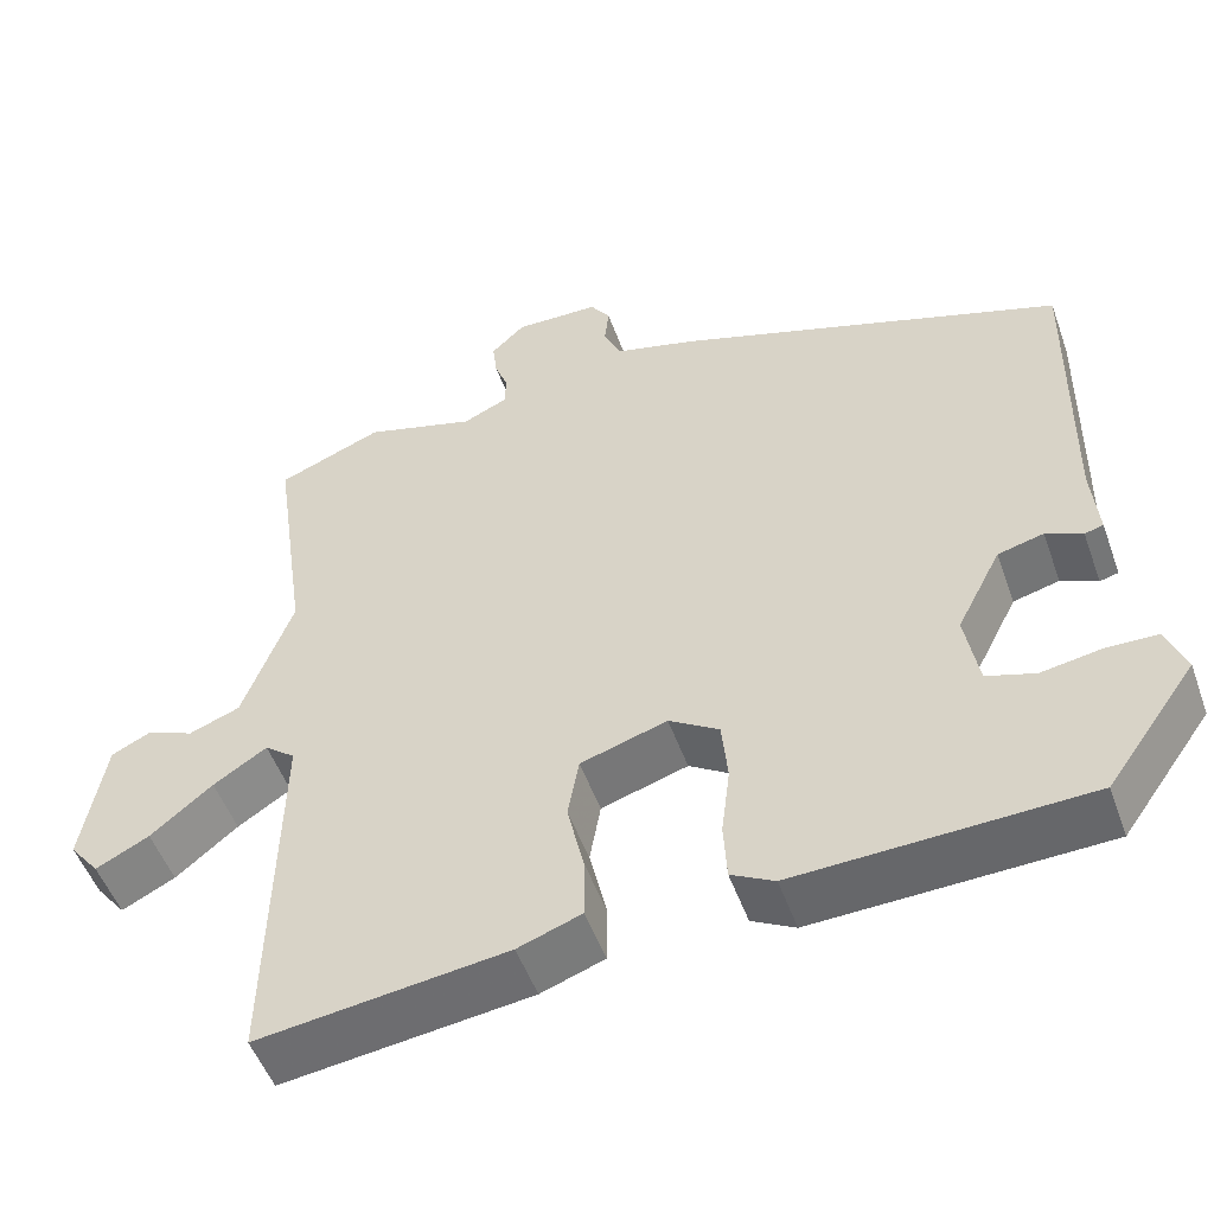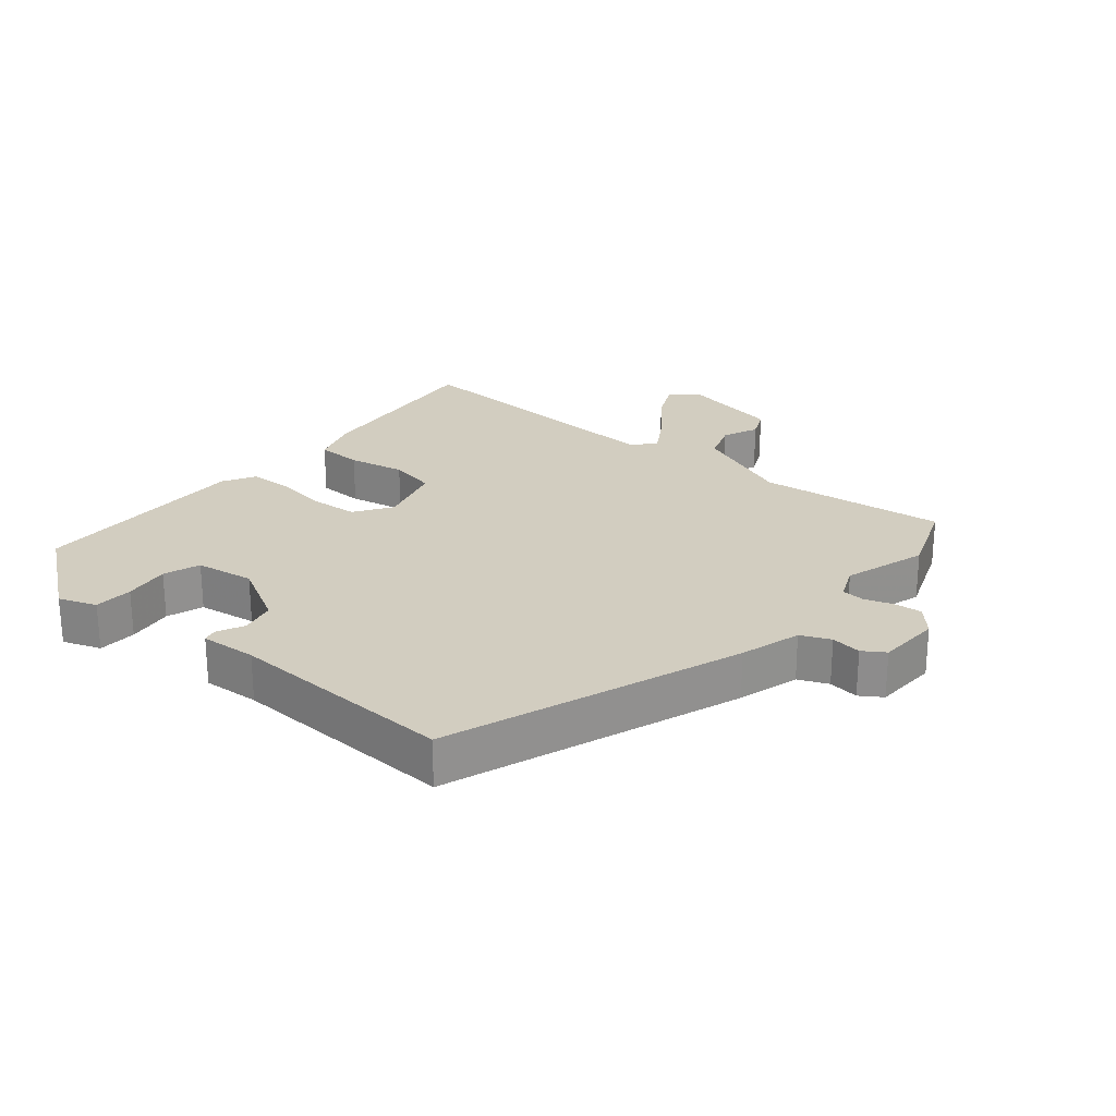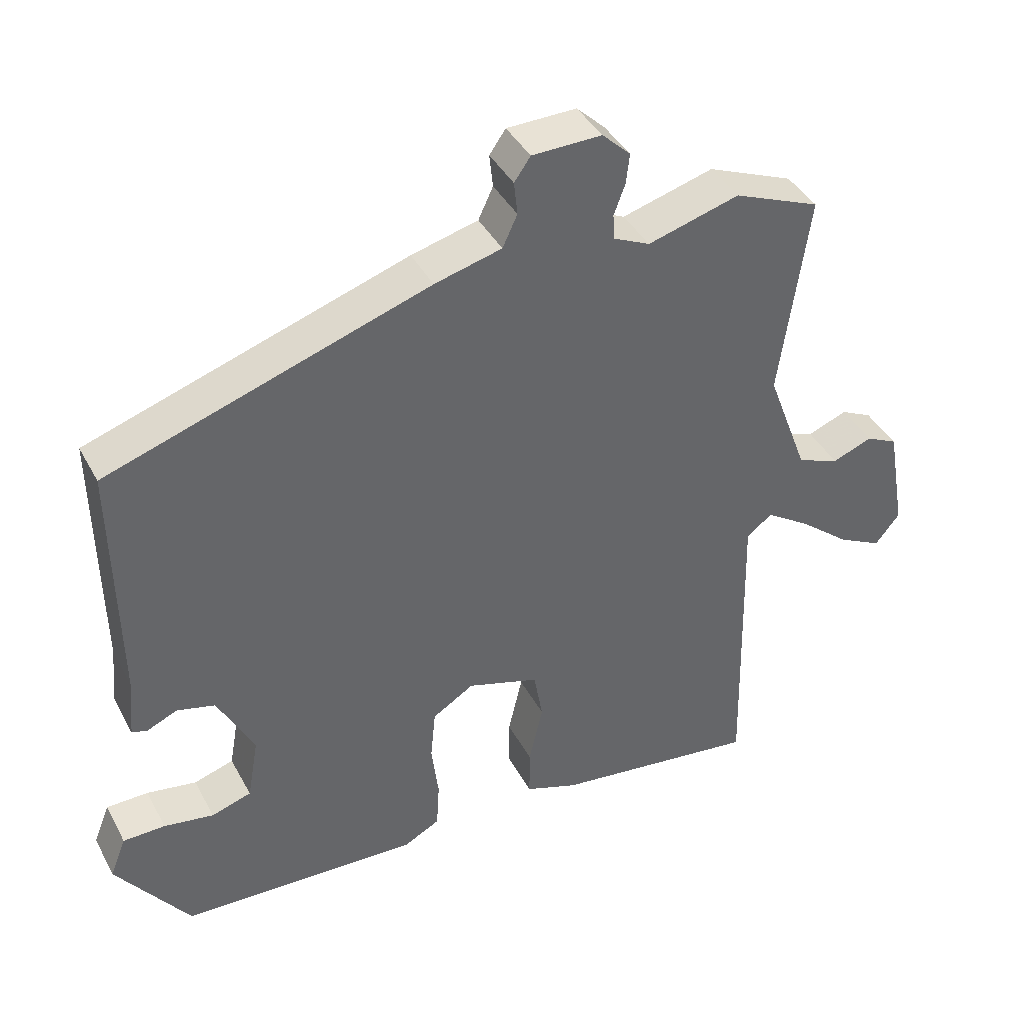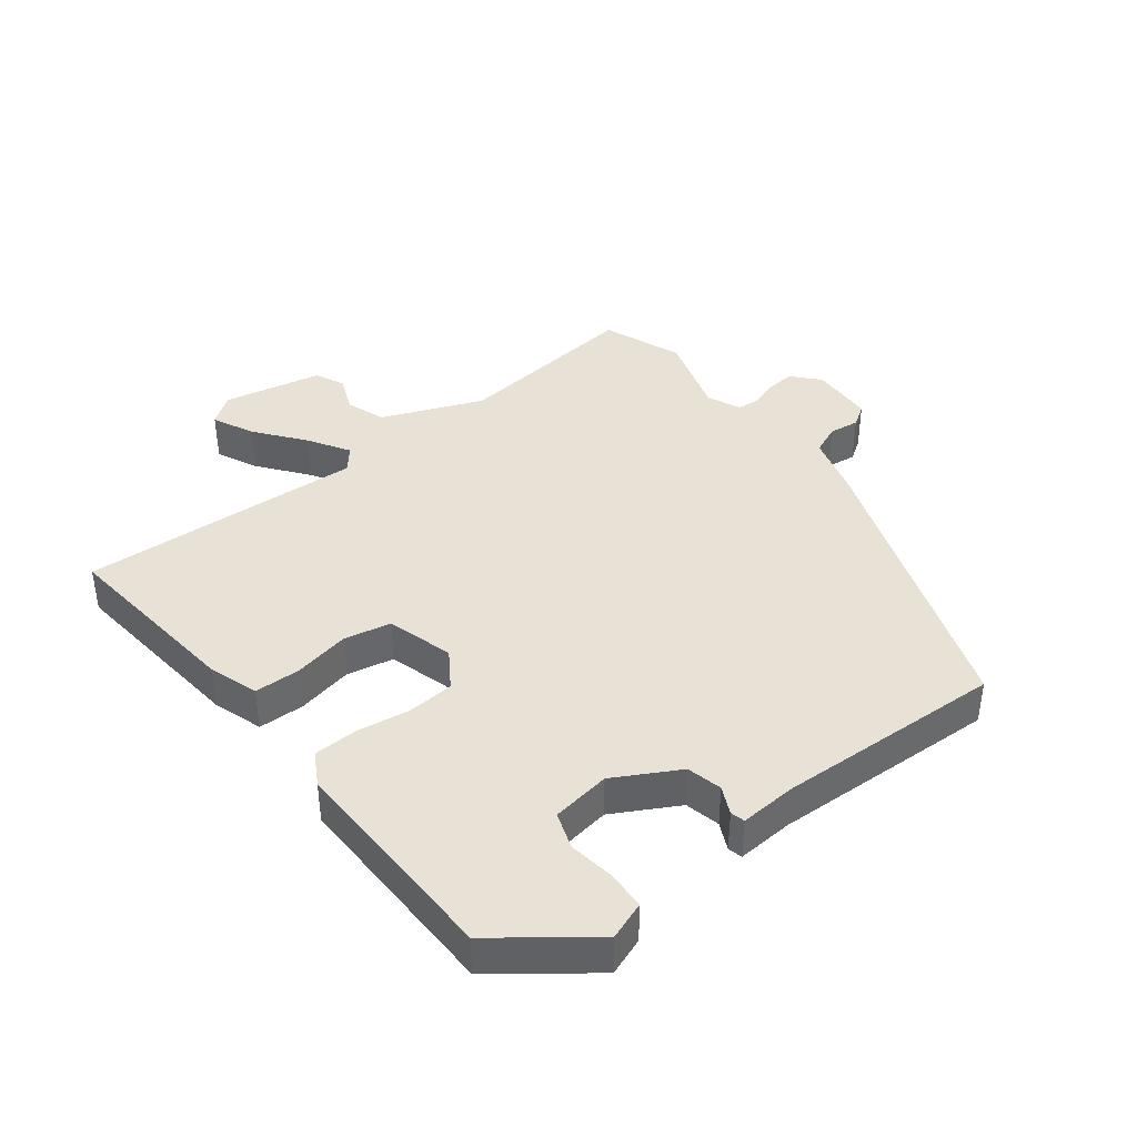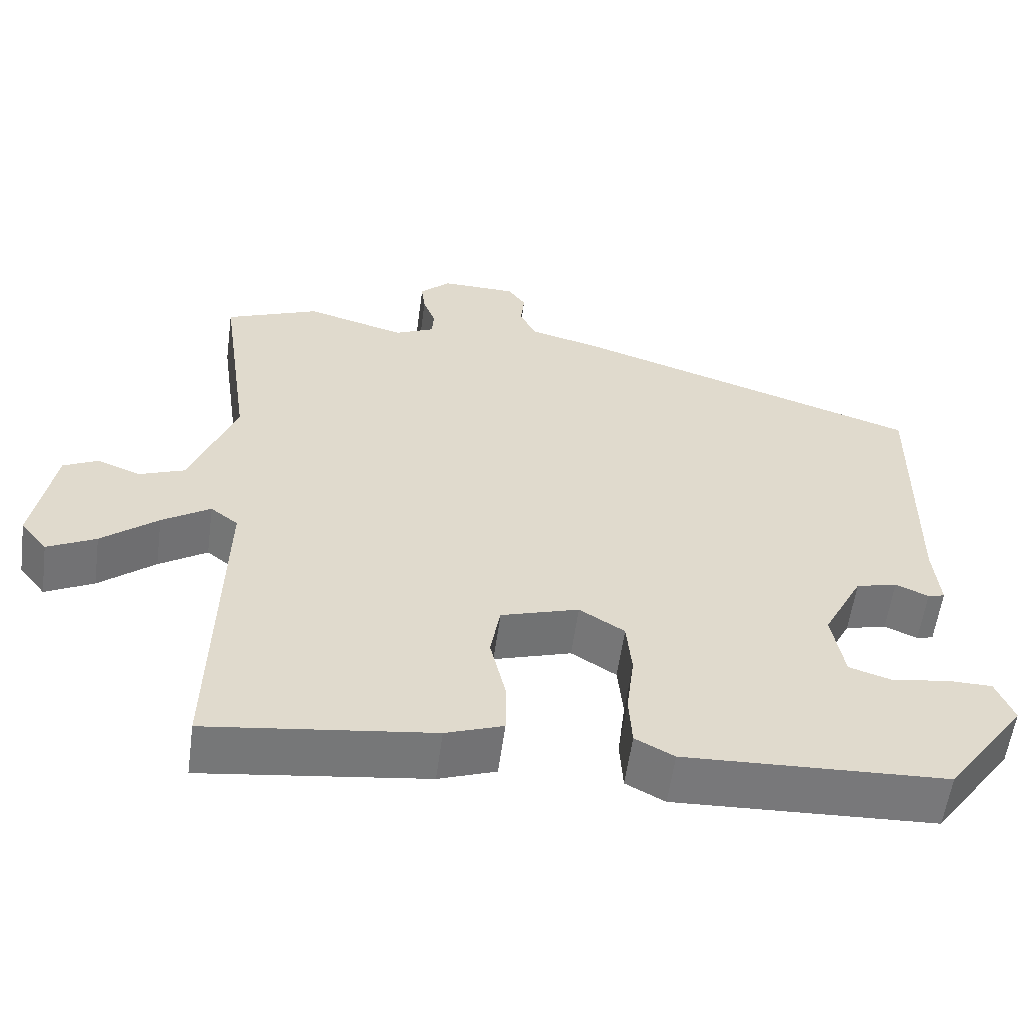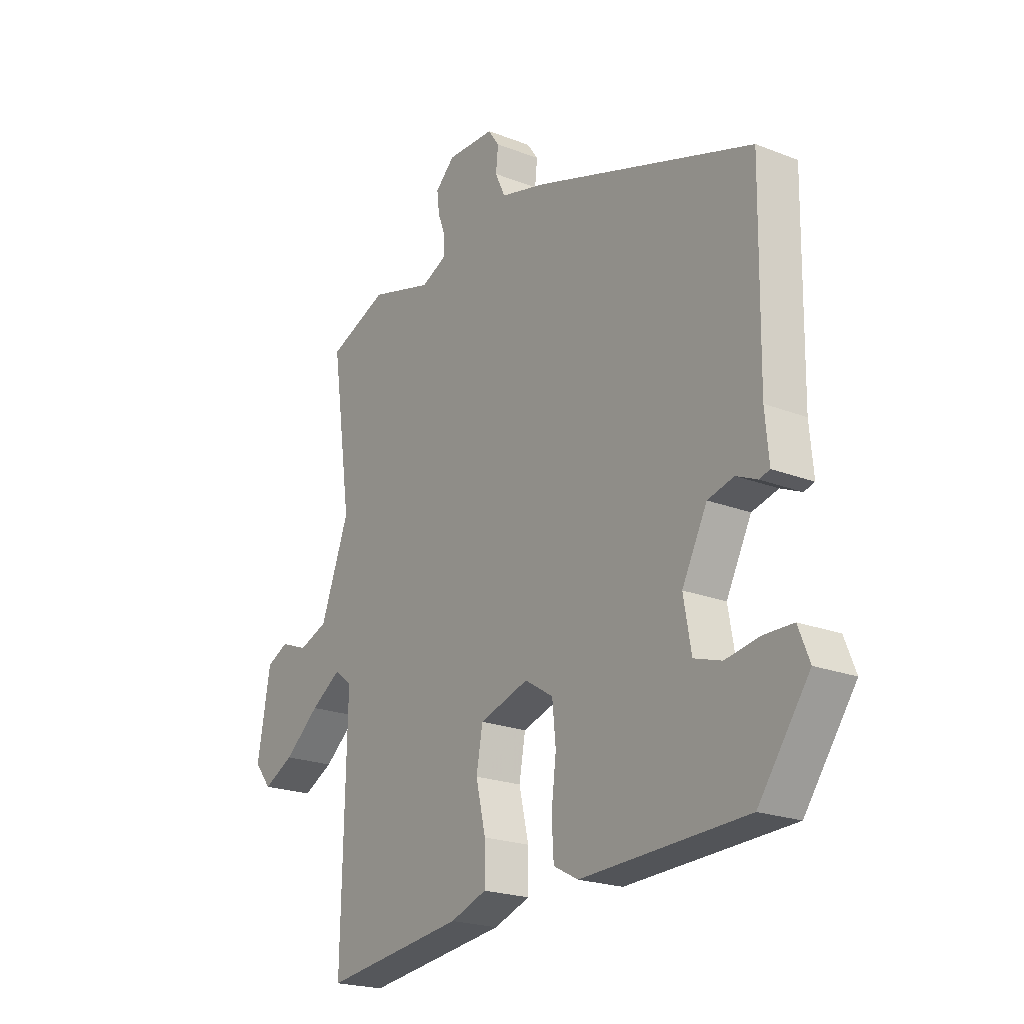
<metadata>
{"format":"obj","ext":"obj","renderer":"f3d","projection":"perspective","resolution":1024,"background":"white","views":[{"elev":-51.2,"azim":-160.5,"up":"+Z"},{"elev":24.6,"azim":-48.7,"up":"+Y"},{"elev":40.7,"azim":-26.1,"up":"+Z"},{"elev":40.3,"azim":-126.3,"up":"+Y"},{"elev":-57.6,"azim":172.3,"up":"+Z"},{"elev":-21.4,"azim":-124.8,"up":"+Z"}]}
</metadata>
<code>
v 0.431 0.07 0.528
v 0.554 0.07 0.478
v 0.513 0.07 0.188
v 0.572 0.07 0.03
v 0.632 0.07 0.007
v 0.689 0.07 0.029
v 0.734 0.07 0.007
v 0.761 0.07 -0.147
v 0.726 0.07 -0.191
v 0.663 0.07 -0.159
v 0.59 0.07 -0.099
v 0.527 0.07 -0.058
v 0.491 0.07 -0.086
v 0.501 0.07 -0.526
v 0.208 0.07 -0.488
v 0.133 0.07 -0.461
v 0.133 0.07 -0.39
v 0.153 0.07 -0.303
v 0.14 0.07 -0.23
v 0.038 0.07 -0.198
v -0.021 0.07 -0.235
v -0.028 0.07 -0.308
v -0.018 0.07 -0.39
v -0.022 0.07 -0.458
v -0.073 0.07 -0.485
v -0.415 0.07 -0.471
v -0.52 0.07 -0.325
v -0.497 0.07 -0.267
v -0.437 0.07 -0.266
v -0.366 0.07 -0.278
v -0.309 0.07 -0.26
v -0.293 0.07 -0.169
v -0.345 0.07 -0.068
v -0.399 0.07 -0.054
v -0.442 0.07 -0.073
v -0.464 0.07 -0.067
v -0.456 0.07 0.02
v -0.461 0.07 0.372
v -0.005 0.07 0.523
v 0.09 0.07 0.548
v 0.111 0.07 0.593
v 0.106 0.07 0.64
v 0.129 0.07 0.673
v 0.228 0.07 0.675
v 0.268 0.07 0.637
v 0.263 0.07 0.594
v 0.247 0.07 0.551
v 0.249 0.07 0.515
v 0.301 0.07 0.491
v 0.431 0 0.528
v 0.554 0 0.478
v 0.513 0 0.188
v 0.572 0 0.03
v 0.632 0 0.007
v 0.689 0 0.029
v 0.734 0 0.007
v 0.761 0 -0.147
v 0.726 0 -0.191
v 0.663 0 -0.159
v 0.59 0 -0.099
v 0.527 0 -0.058
v 0.491 0 -0.086
v 0.501 0 -0.526
v 0.208 0 -0.488
v 0.133 0 -0.461
v 0.133 0 -0.39
v 0.153 0 -0.303
v 0.14 0 -0.23
v 0.038 0 -0.198
v -0.021 0 -0.235
v -0.028 0 -0.308
v -0.018 0 -0.39
v -0.022 0 -0.458
v -0.073 0 -0.485
v -0.415 0 -0.471
v -0.52 0 -0.325
v -0.497 0 -0.267
v -0.437 0 -0.266
v -0.366 0 -0.278
v -0.309 0 -0.26
v -0.293 0 -0.169
v -0.345 0 -0.068
v -0.399 0 -0.054
v -0.442 0 -0.073
v -0.464 0 -0.067
v -0.456 0 0.02
v -0.461 0 0.372
v -0.005 0 0.523
v 0.09 0 0.548
v 0.111 0 0.593
v 0.106 0 0.64
v 0.129 0 0.673
v 0.228 0 0.675
v 0.268 0 0.637
v 0.263 0 0.594
v 0.247 0 0.551
v 0.249 0 0.515
v 0.301 0 0.491
f 44 45 46 47
f 44 47 48
f 41 42 43 44
f 40 41 44 48
f 37 38 39 40
f 37 40 48 49
f 34 35 36 37
f 33 34 37 49
f 27 28 29 30
f 25 26 27 30
f 25 30 31
f 22 23 24 25
f 21 22 25 31
f 20 21 31 32
f 15 16 17 18
f 13 14 15 18
f 12 13 18 19
f 8 9 10 11
f 8 11 12
f 5 6 7 8
f 4 5 8 12
f 3 4 12 19
f 20 32 33 49
f 3 19 20 49
f 1 2 3 49
f 96 95 94 93
f 97 96 93
f 93 92 91 90
f 97 93 90 89
f 89 88 87 86
f 98 97 89 86
f 86 85 84 83
f 98 86 83 82
f 79 78 77 76
f 79 76 75 74
f 80 79 74
f 74 73 72 71
f 80 74 71 70
f 81 80 70 69
f 67 66 65 64
f 67 64 63 62
f 68 67 62 61
f 60 59 58 57
f 61 60 57
f 57 56 55 54
f 61 57 54 53
f 68 61 53 52
f 98 82 81 69
f 98 69 68 52
f 98 52 51 50
f 1 50 51 2
f 2 51 52 3
f 3 52 53 4
f 4 53 54 5
f 5 54 55 6
f 6 55 56 7
f 7 56 57 8
f 8 57 58 9
f 9 58 59 10
f 10 59 60 11
f 11 60 61 12
f 12 61 62 13
f 13 62 63 14
f 14 63 64 15
f 15 64 65 16
f 16 65 66 17
f 17 66 67 18
f 18 67 68 19
f 19 68 69 20
f 20 69 70 21
f 21 70 71 22
f 22 71 72 23
f 23 72 73 24
f 24 73 74 25
f 25 74 75 26
f 26 75 76 27
f 27 76 77 28
f 28 77 78 29
f 29 78 79 30
f 30 79 80 31
f 31 80 81 32
f 32 81 82 33
f 33 82 83 34
f 34 83 84 35
f 35 84 85 36
f 36 85 86 37
f 37 86 87 38
f 38 87 88 39
f 39 88 89 40
f 40 89 90 41
f 41 90 91 42
f 42 91 92 43
f 43 92 93 44
f 44 93 94 45
f 45 94 95 46
f 46 95 96 47
f 47 96 97 48
f 48 97 98 49
f 49 98 50 1

</code>
